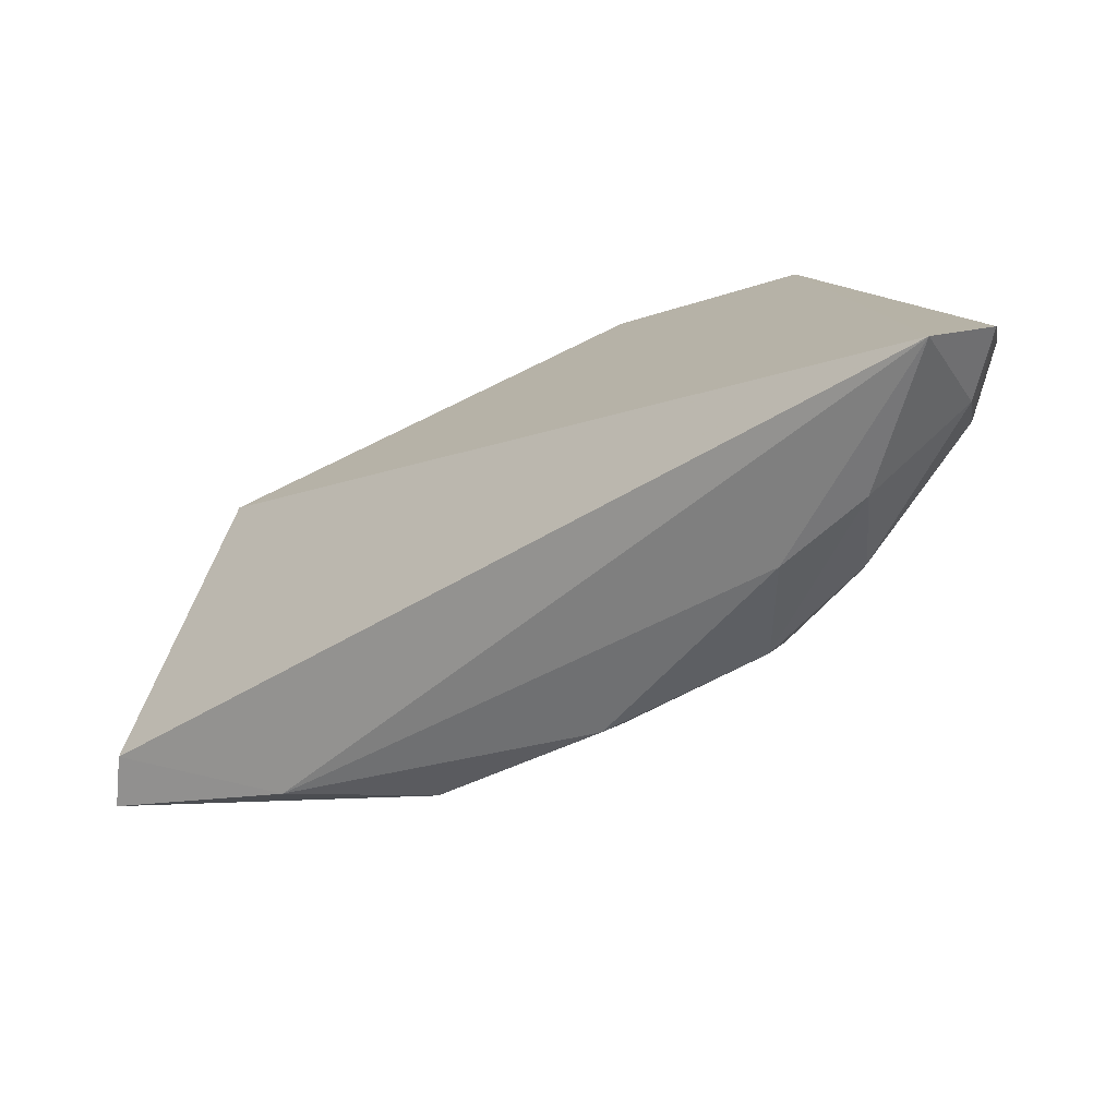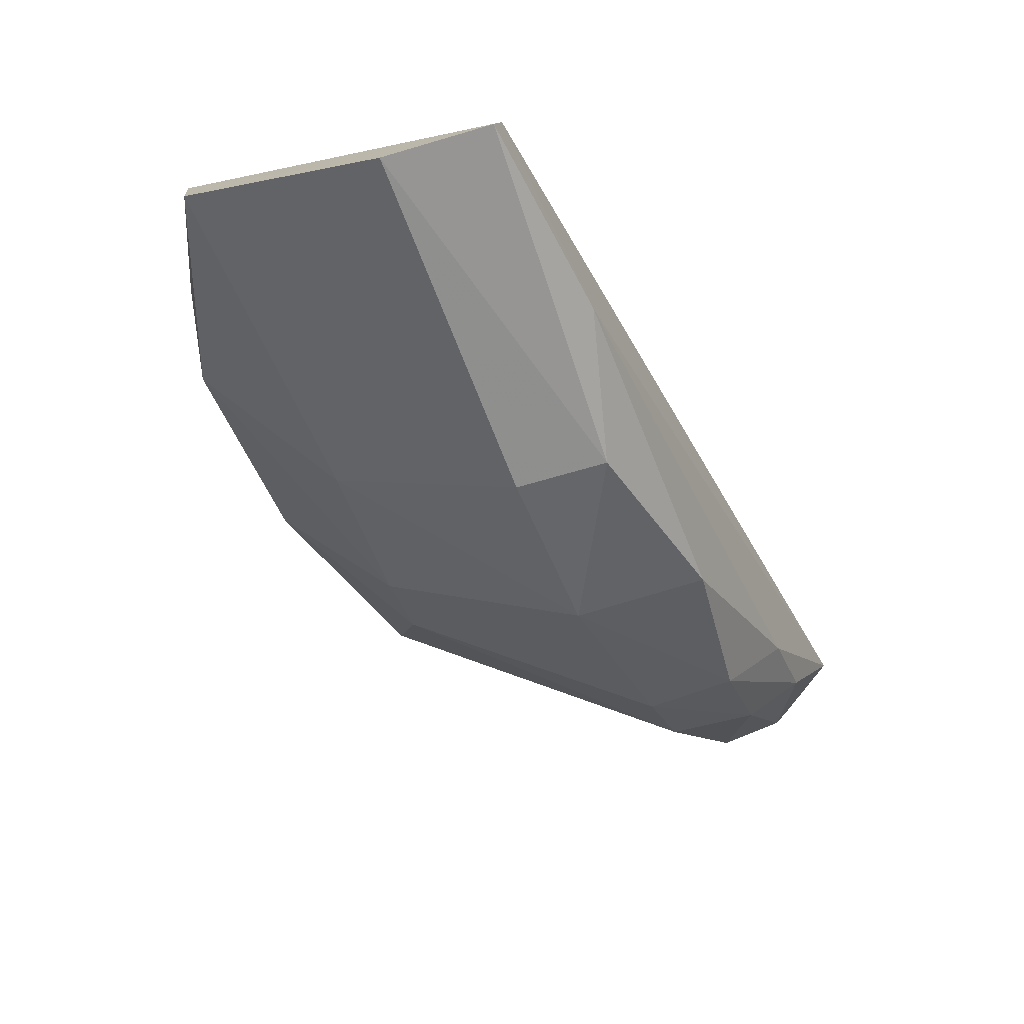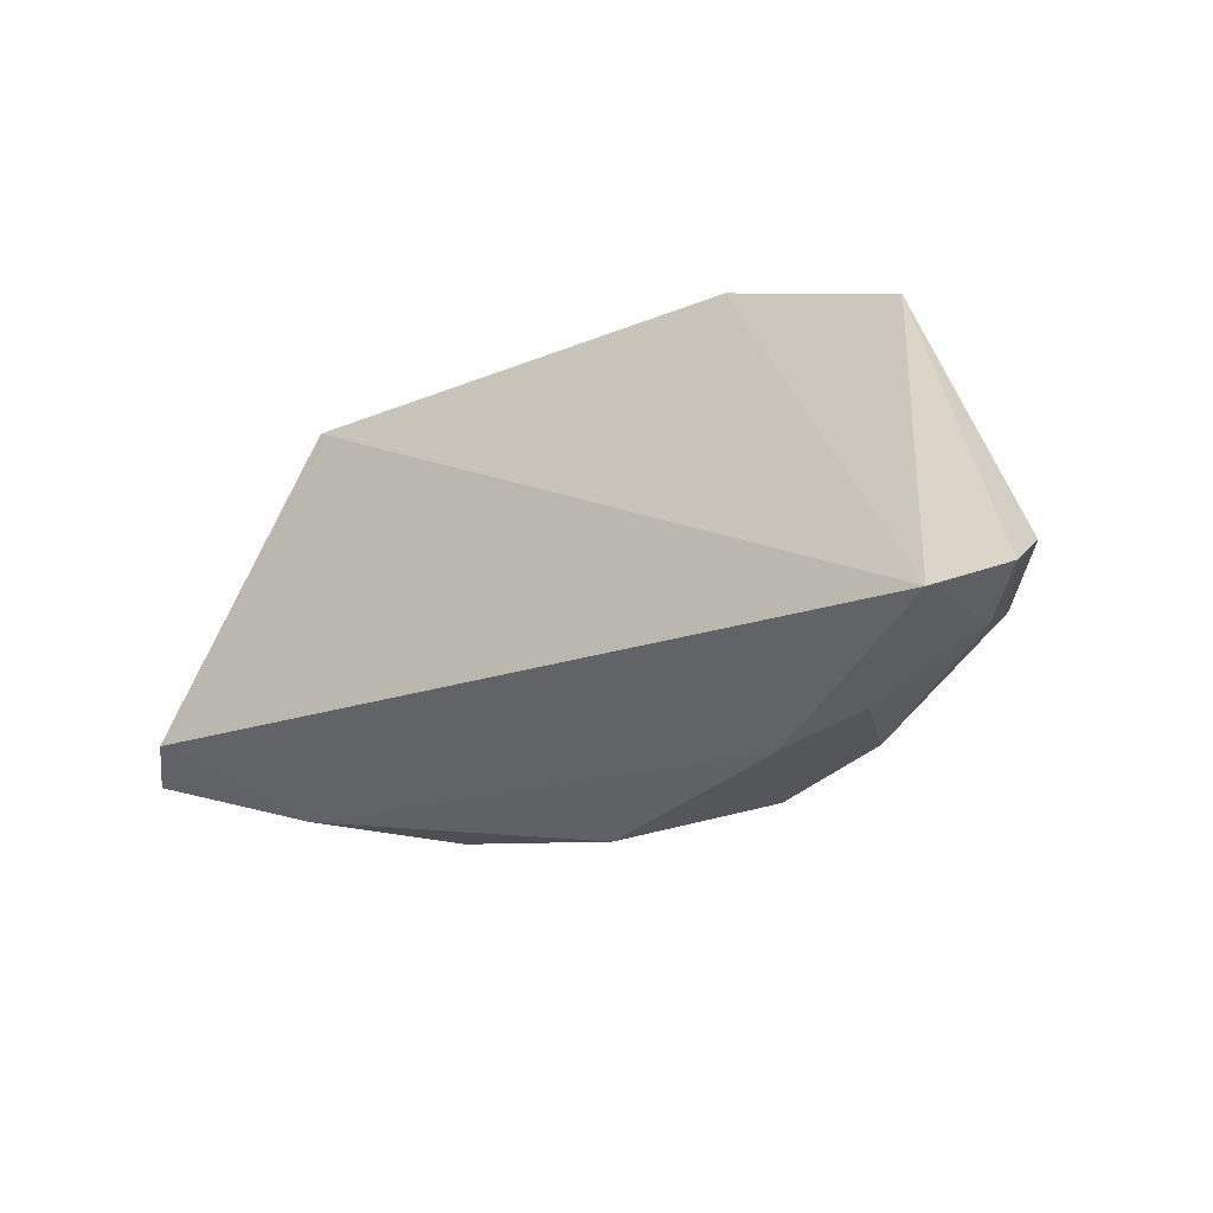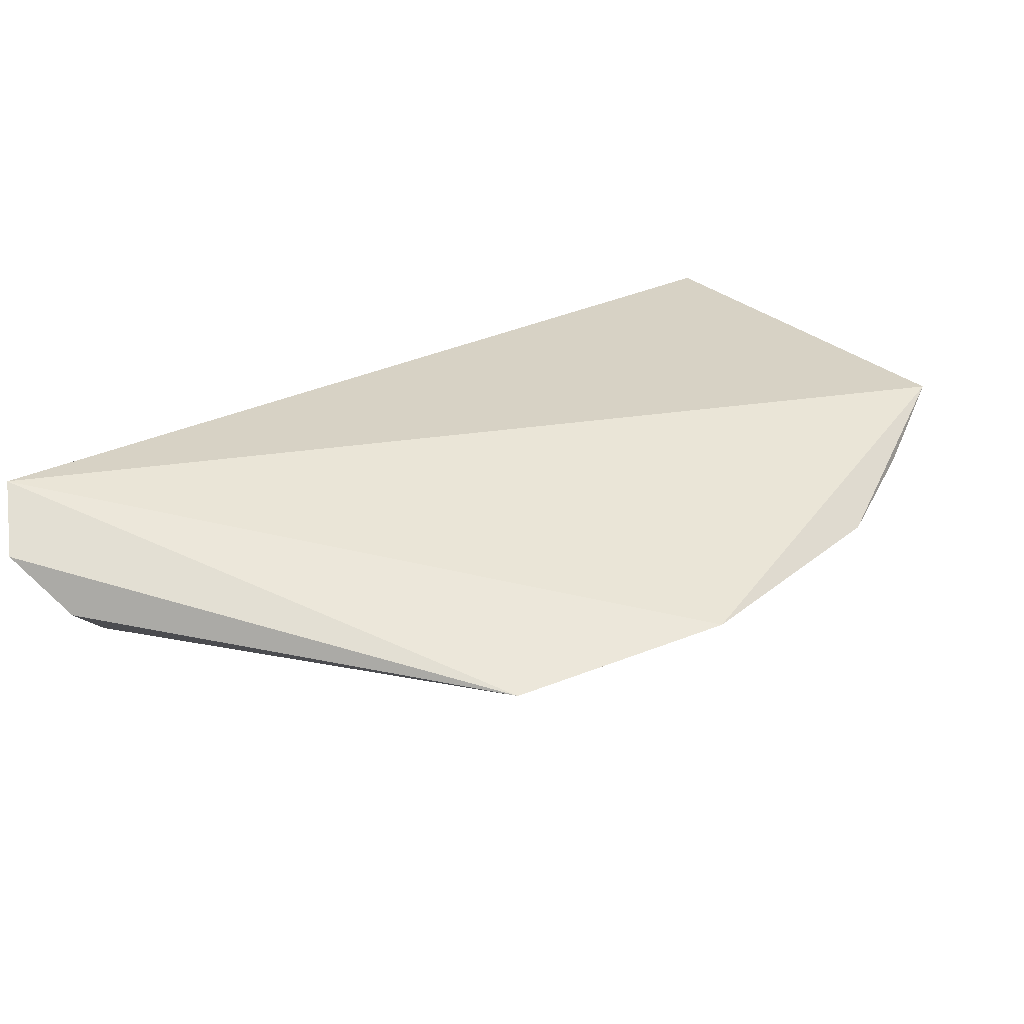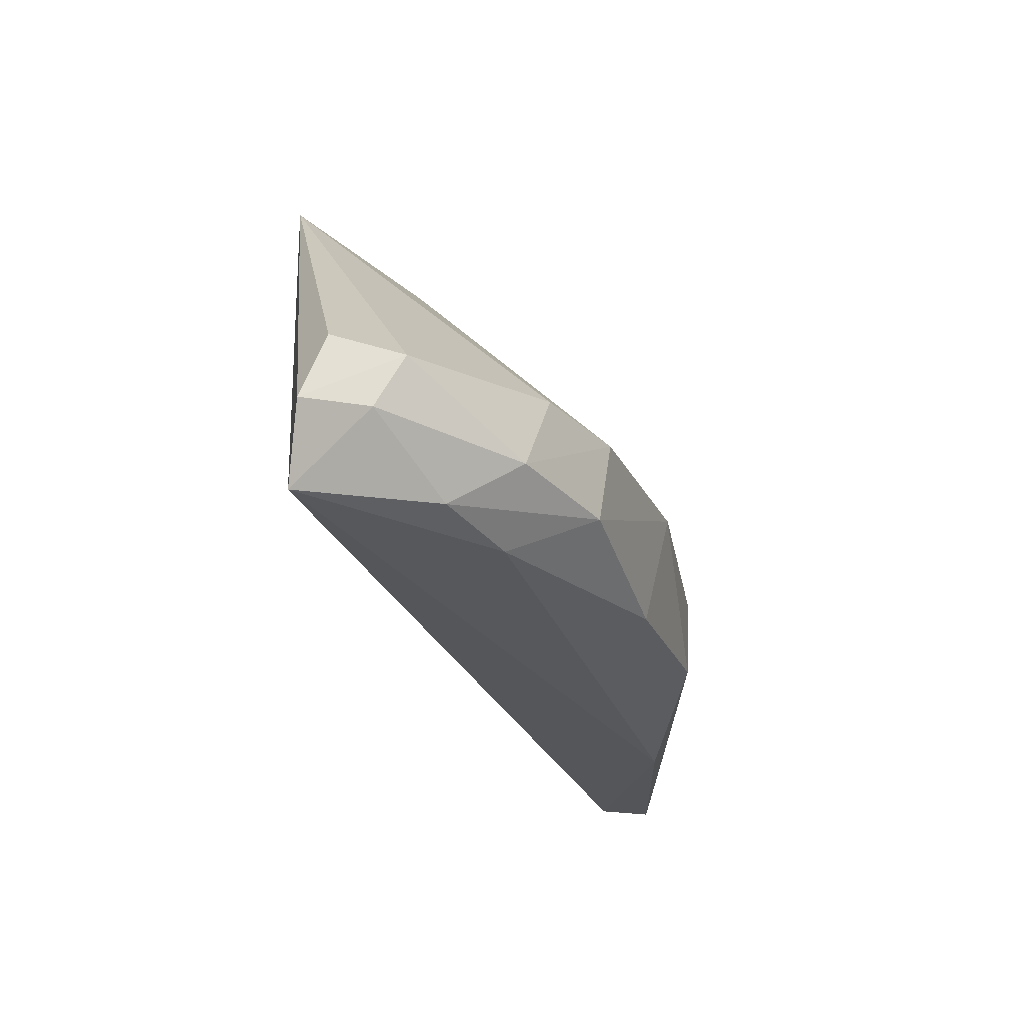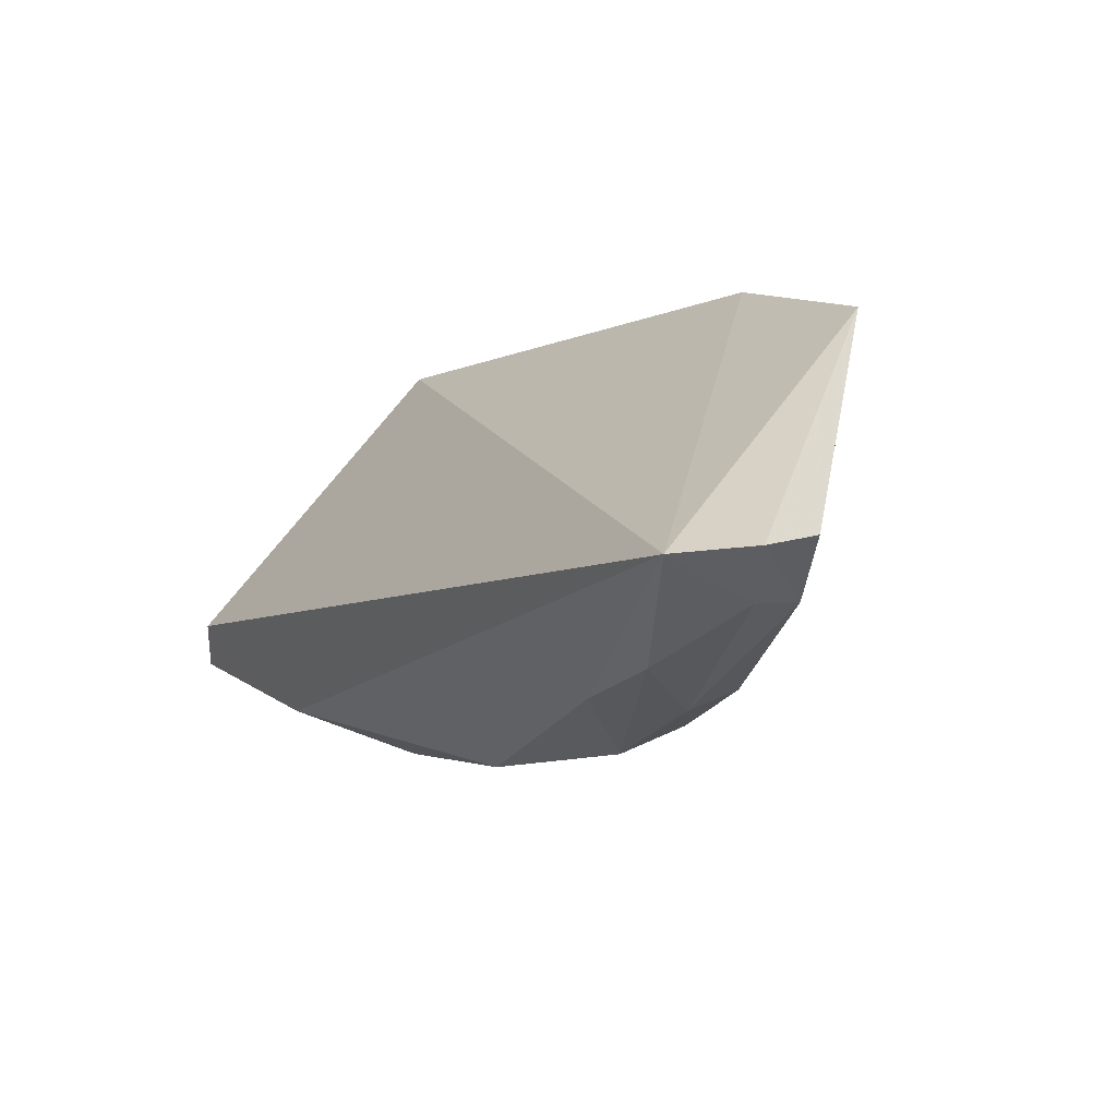
<metadata>
{"format":"obj","ext":"obj","renderer":"f3d","projection":"perspective","resolution":1024,"background":"white","views":[{"elev":13.2,"azim":-164.2,"up":"+Y"},{"elev":-72.2,"azim":107.1,"up":"+Y"},{"elev":30.9,"azim":-154.2,"up":"+Y"},{"elev":69.2,"azim":-44.9,"up":"+Y"},{"elev":-35.2,"azim":-102.0,"up":"+Z"},{"elev":29.4,"azim":-135.7,"up":"+Y"}]}
</metadata>
<code>
v -0.08582 -0.04036 0.0274
v -0.07825 -0.04634 0.0245
v -0.07831 -0.04367 0.02479
v -0.1075 -0.03342 0.007151
v -0.09653 -0.04834 0.01564
v -0.07857 -0.05034 0.01297
v -0.0934 -0.03606 0.0271
v -0.08206 -0.04227 0.02624
v -0.09017 -0.04435 0.02305
v -0.07831 -0.05229 0.01315
v -0.1083 -0.03668 0.01215
v -0.09049 -0.05085 0.01613
v -0.0958 -0.04113 0.02299
v -0.0782 -0.05279 0.0169
v -0.09694 -0.04724 0.01098
v -0.08531 -0.05073 0.01186
v -0.1006 -0.03368 0.02445
v -0.09061 -0.05065 0.01293
v -0.1054 -0.04103 0.01076
v -0.103 -0.04086 0.008954
v -0.109 -0.03417 0.01199
v -0.09852 -0.03855 0.02301
v -0.1085 -0.03568 0.009841
v -0.1024 -0.0442 0.01113
v -0.1023 -0.04467 0.01428
v -0.1057 -0.03844 0.0086
v -0.1092 -0.03335 0.0093
v -0.1048 -0.04199 0.01386
f 6 4 3
f 7 1 3
f 7 3 4
f 8 1 2
f 8 2 3
f 8 3 1
f 9 2 1
f 10 6 3
f 12 9 5
f 12 2 9
f 13 5 9
f 13 9 1
f 13 1 7
f 14 10 3
f 14 3 2
f 14 2 12
f 16 4 6
f 16 6 10
f 17 7 4
f 18 14 12
f 18 10 14
f 18 16 10
f 18 15 16
f 18 12 5
f 18 5 15
f 20 16 15
f 20 4 16
f 21 11 17
f 22 13 7
f 22 7 17
f 23 19 11
f 24 15 5
f 24 20 15
f 25 5 13
f 25 13 22
f 25 24 5
f 25 19 24
f 26 4 20
f 26 23 4
f 26 19 23
f 26 24 19
f 26 20 24
f 27 21 17
f 27 17 4
f 27 4 23
f 27 23 11
f 27 11 21
f 28 11 19
f 28 19 25
f 28 17 11
f 28 25 22
f 28 22 17

</code>
